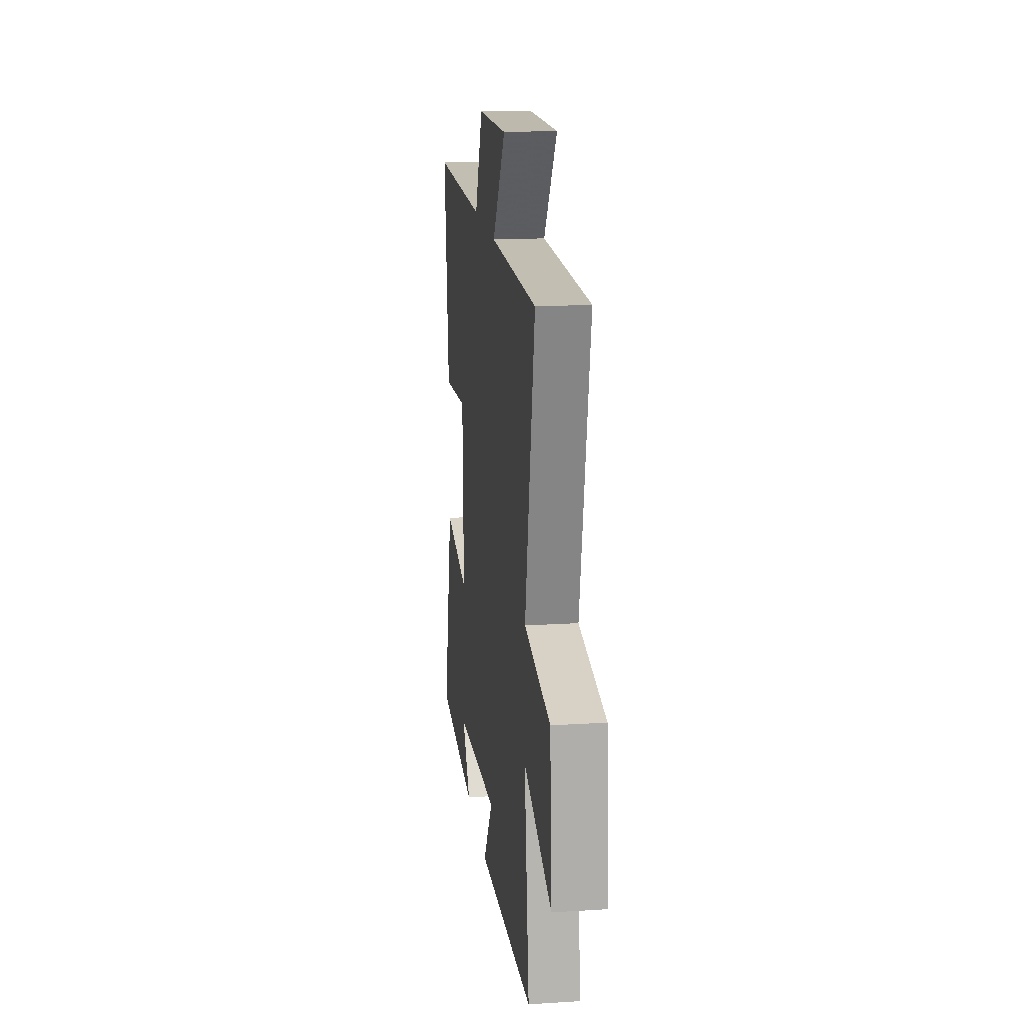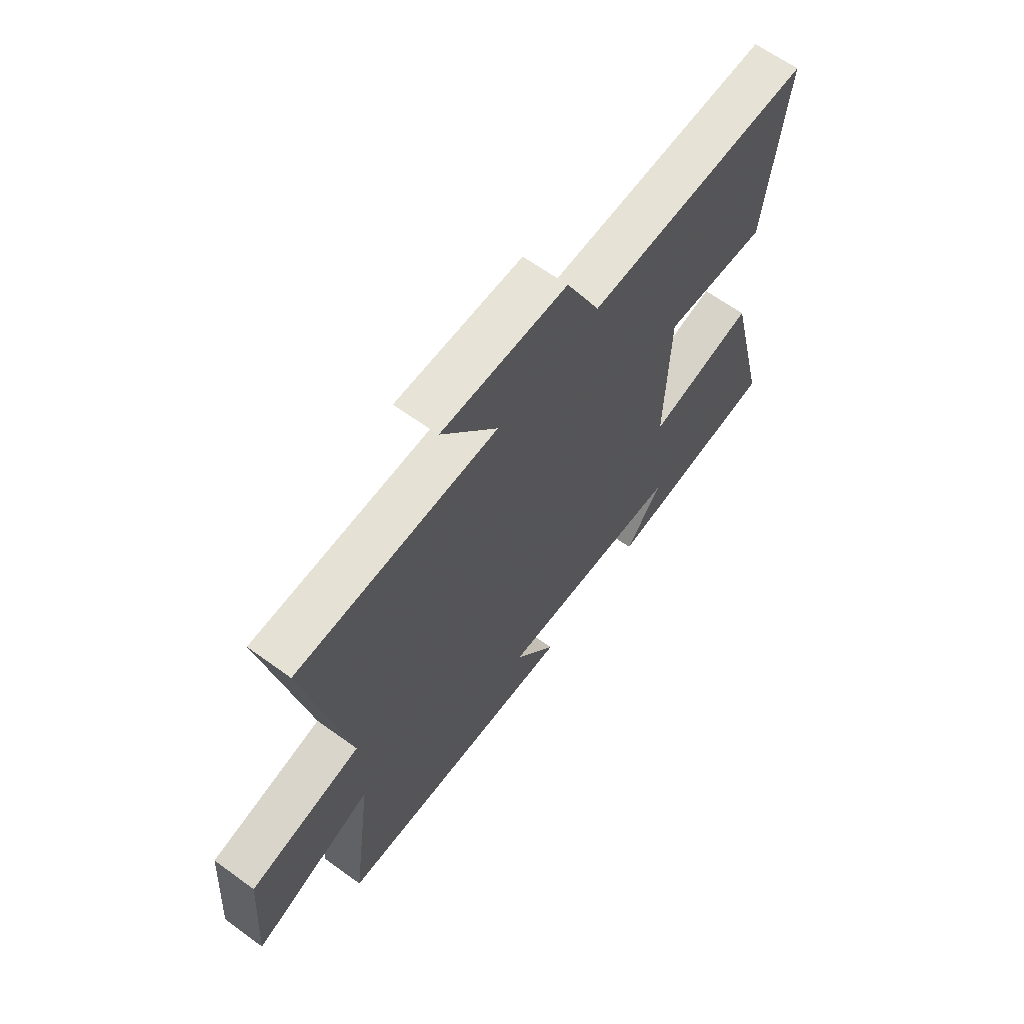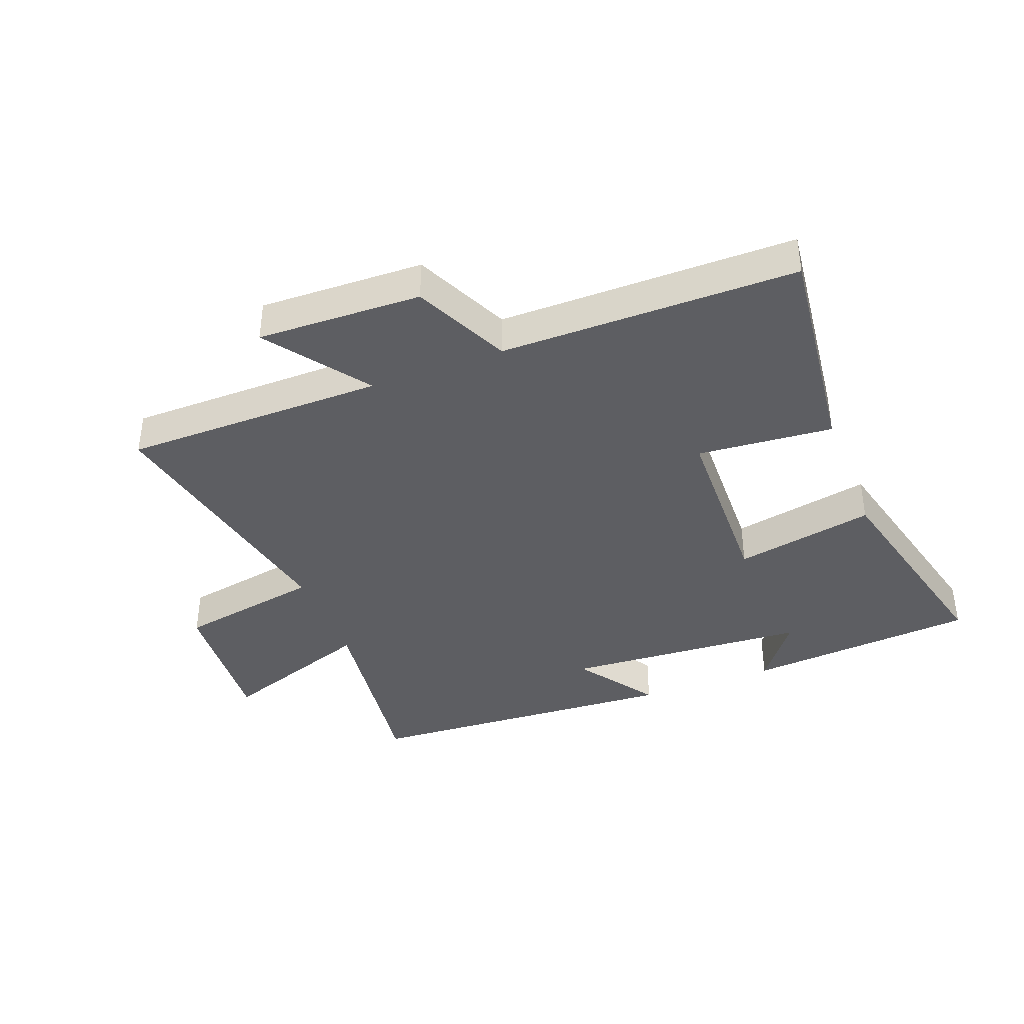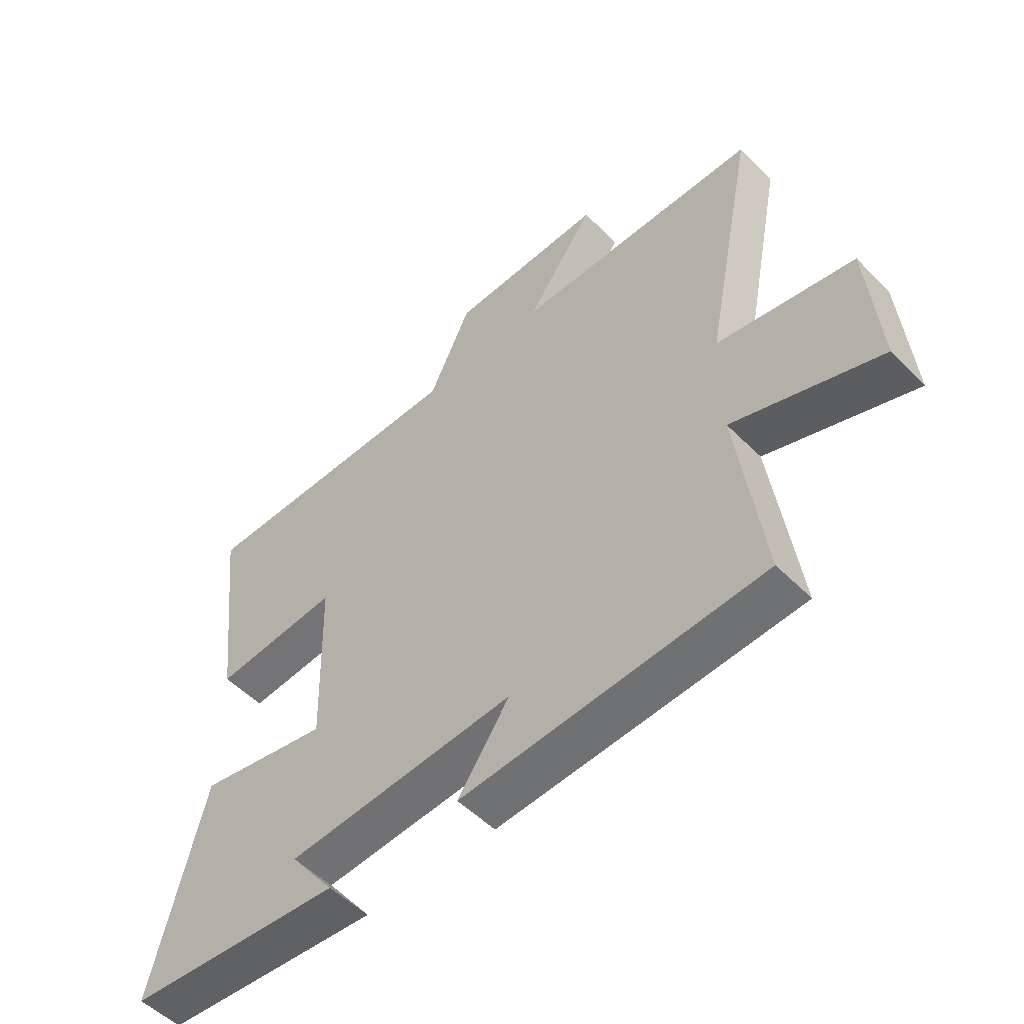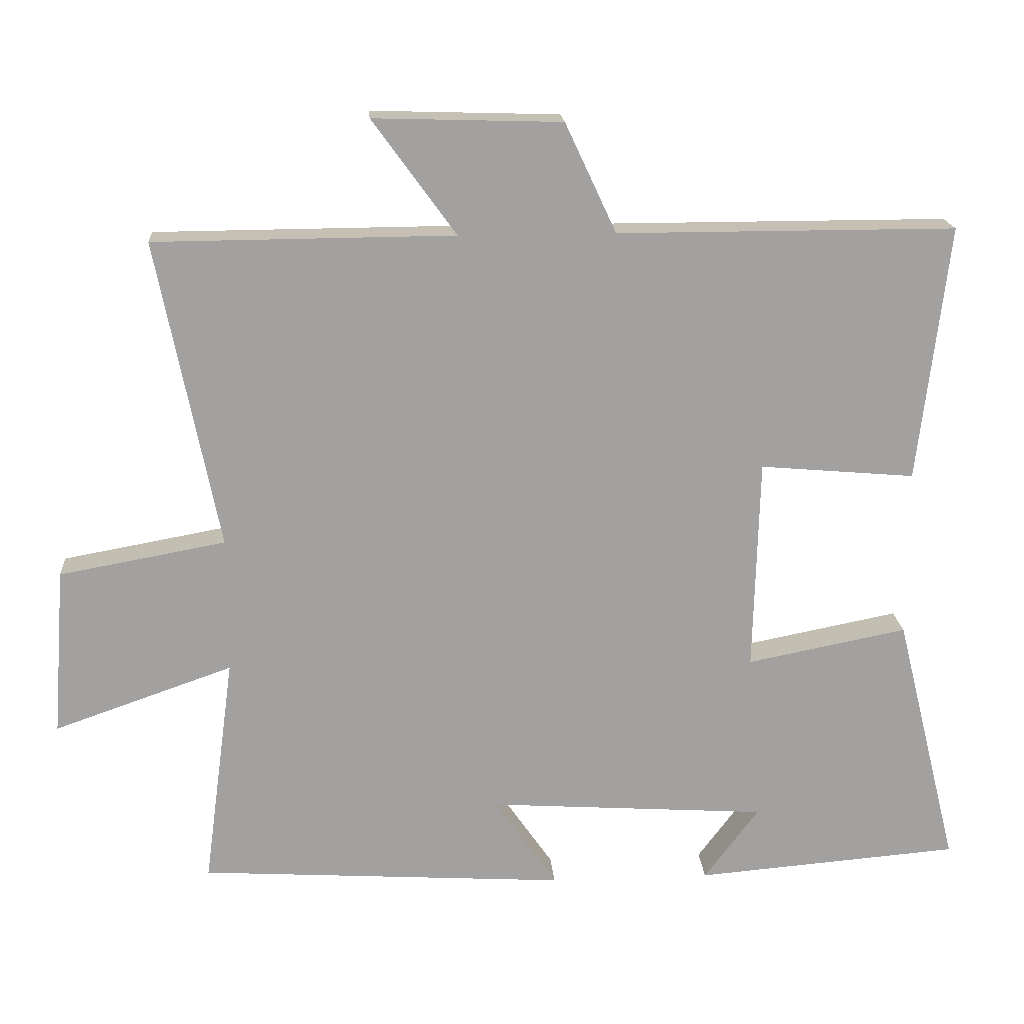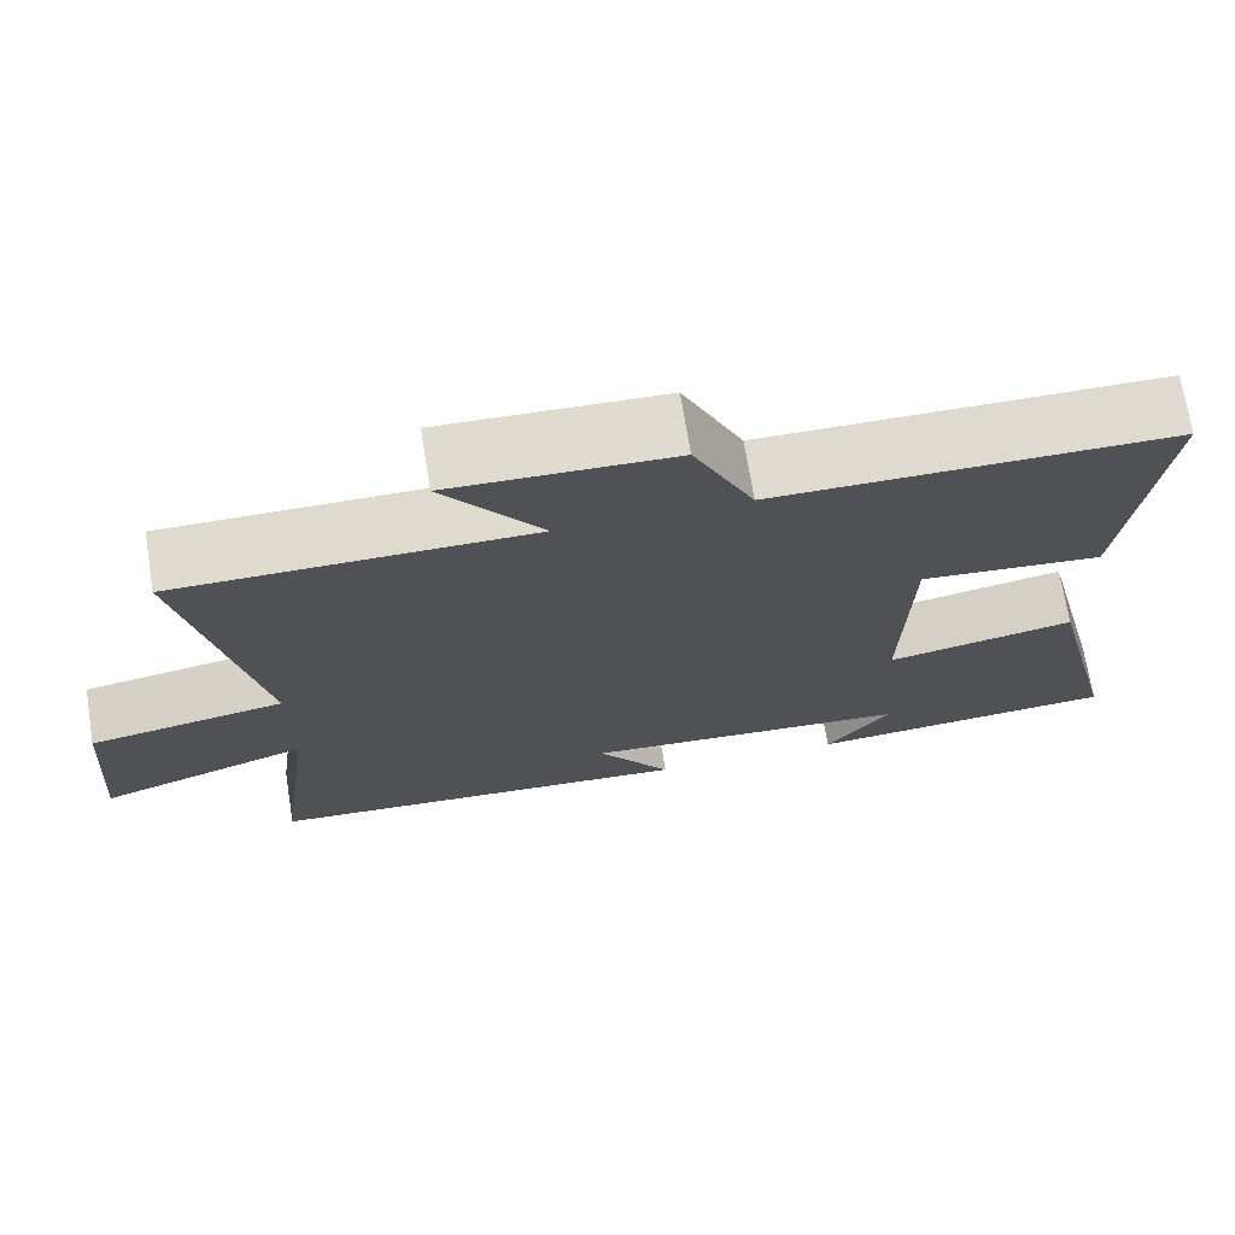
<metadata>
{"format":"obj","ext":"obj","renderer":"f3d","projection":"perspective","resolution":1024,"background":"white","views":[{"elev":17.1,"azim":-97.1,"up":"+Z"},{"elev":64.0,"azim":-53.8,"up":"+Z"},{"elev":-39.2,"azim":21.0,"up":"+Y"},{"elev":-52.6,"azim":-136.9,"up":"+Z"},{"elev":18.1,"azim":-4.1,"up":"+Z"},{"elev":70.9,"azim":-9.2,"up":"+Z"}]}
</metadata>
<code>
v 0.543 0.07 0.5
v 0.5 0.07 0.135
v 0.279 0.07 0.154
v 0.271 0.07 -0.15
v 0.5 0.07 -0.105
v 0.59 0.07 -0.469
v 0.212 0.07 -0.5
v 0.29 0.07 -0.396
v -0.11 0.07 -0.37
v -0.02 0.07 -0.5
v -0.544 0.07 -0.468
v -0.5 0.07 -0.137
v -0.755 0.07 -0.226
v -0.737 0.07 0.014
v -0.5 0.07 0.057
v -0.588 0.07 0.497
v -0.161 0.07 0.5
v -0.28 0.07 0.664
v -0.012 0.07 0.656
v 0.061 0.07 0.5
v 0.543 0 0.5
v 0.5 0 0.135
v 0.279 0 0.154
v 0.271 0 -0.15
v 0.5 0 -0.105
v 0.59 0 -0.469
v 0.212 0 -0.5
v 0.29 0 -0.396
v -0.11 0 -0.37
v -0.02 0 -0.5
v -0.544 0 -0.468
v -0.5 0 -0.137
v -0.755 0 -0.226
v -0.737 0 0.014
v -0.5 0 0.057
v -0.588 0 0.497
v -0.161 0 0.5
v -0.28 0 0.664
v -0.012 0 0.656
v 0.061 0 0.5
f 17 18 19 20
f 15 16 17 20
f 15 20 1
f 12 13 14 15
f 12 15 1
f 9 10 11 12
f 8 9 12
f 6 7 8
f 4 5 6 8
f 4 8 12
f 3 4 12
f 1 2 3
f 1 3 12
f 40 39 38 37
f 40 37 36 35
f 21 40 35
f 35 34 33 32
f 21 35 32
f 32 31 30 29
f 32 29 28
f 28 27 26
f 28 26 25 24
f 32 28 24
f 32 24 23
f 23 22 21
f 32 23 21
f 1 21 22 2
f 2 22 23 3
f 3 23 24 4
f 4 24 25 5
f 5 25 26 6
f 6 26 27 7
f 7 27 28 8
f 8 28 29 9
f 9 29 30 10
f 10 30 31 11
f 11 31 32 12
f 12 32 33 13
f 13 33 34 14
f 14 34 35 15
f 15 35 36 16
f 16 36 37 17
f 17 37 38 18
f 18 38 39 19
f 19 39 40 20
f 20 40 21 1

</code>
